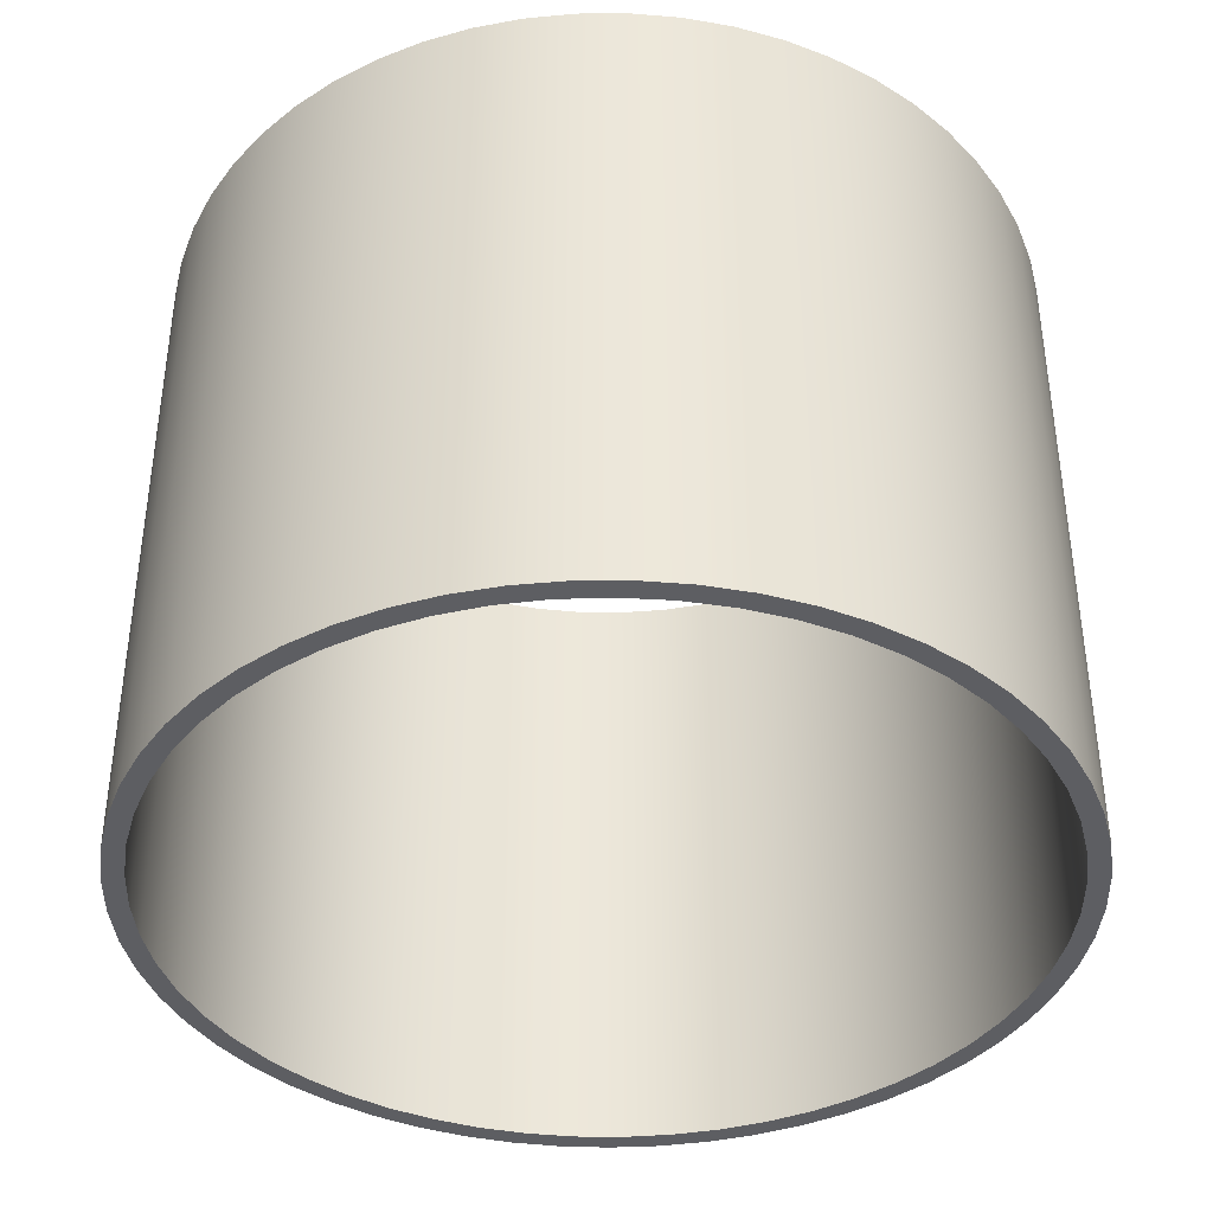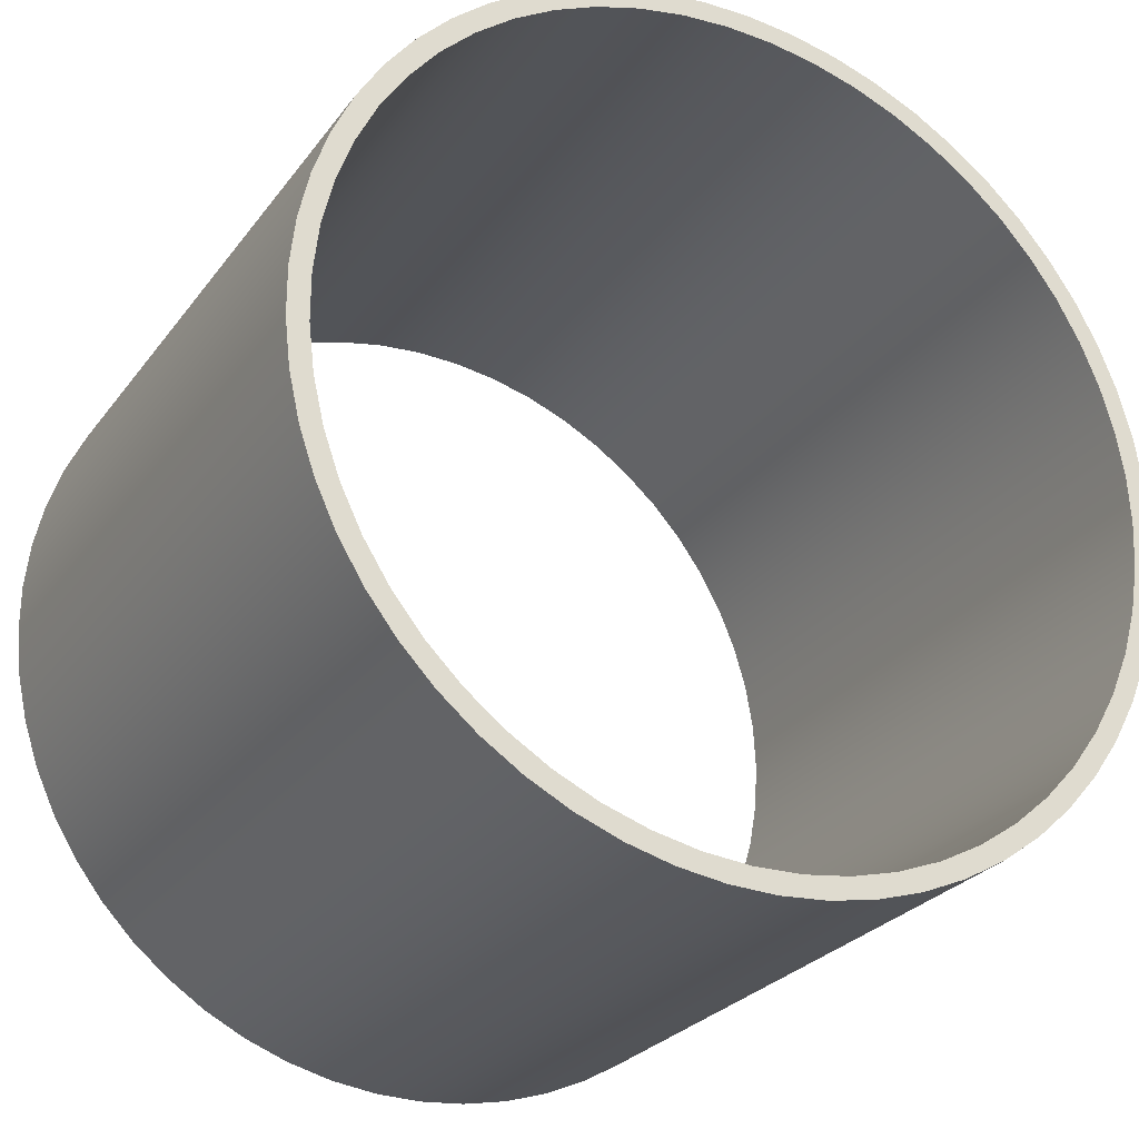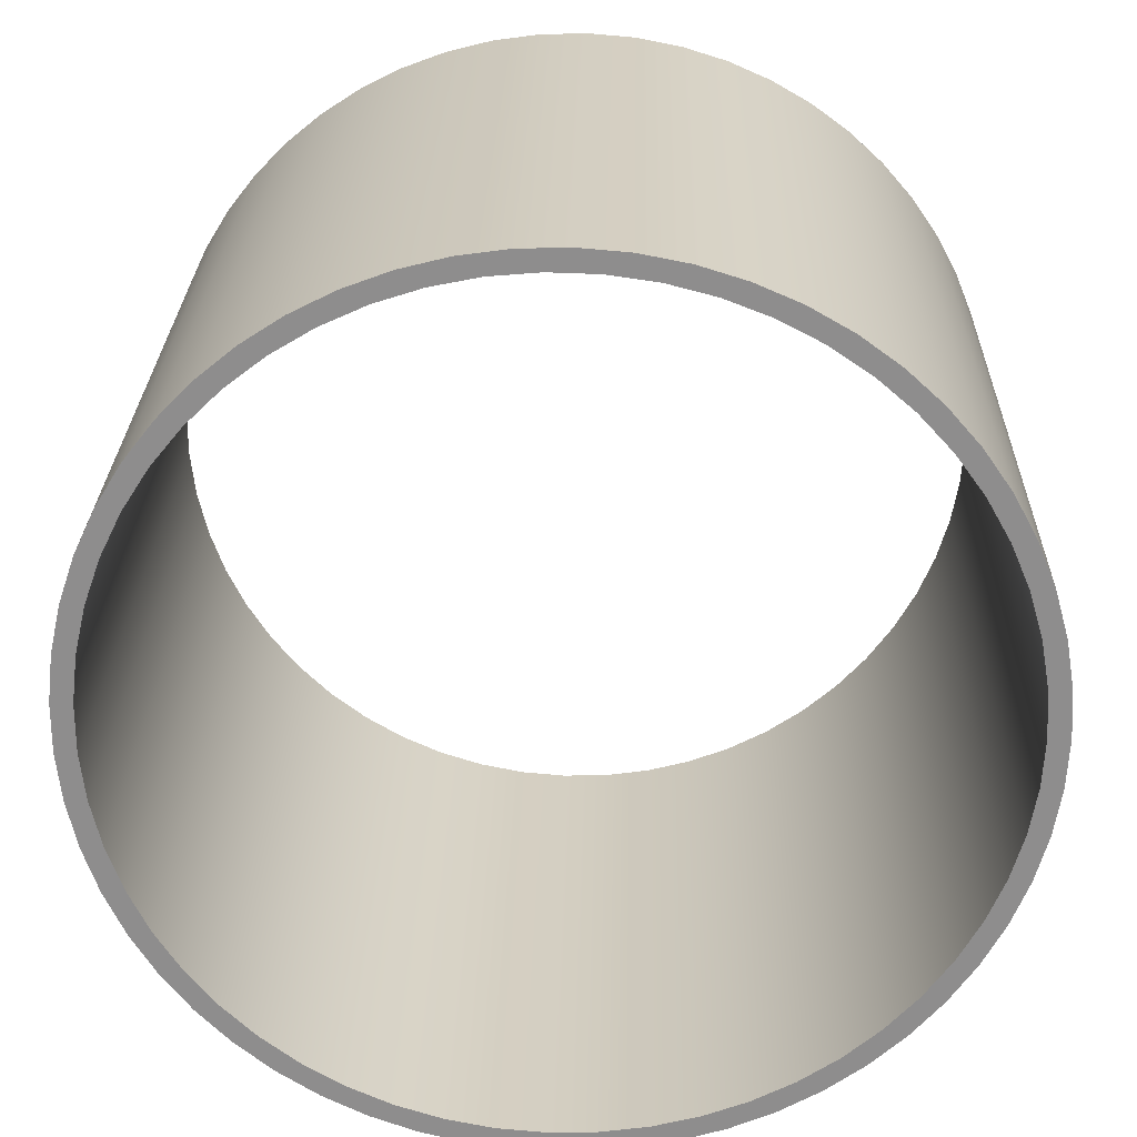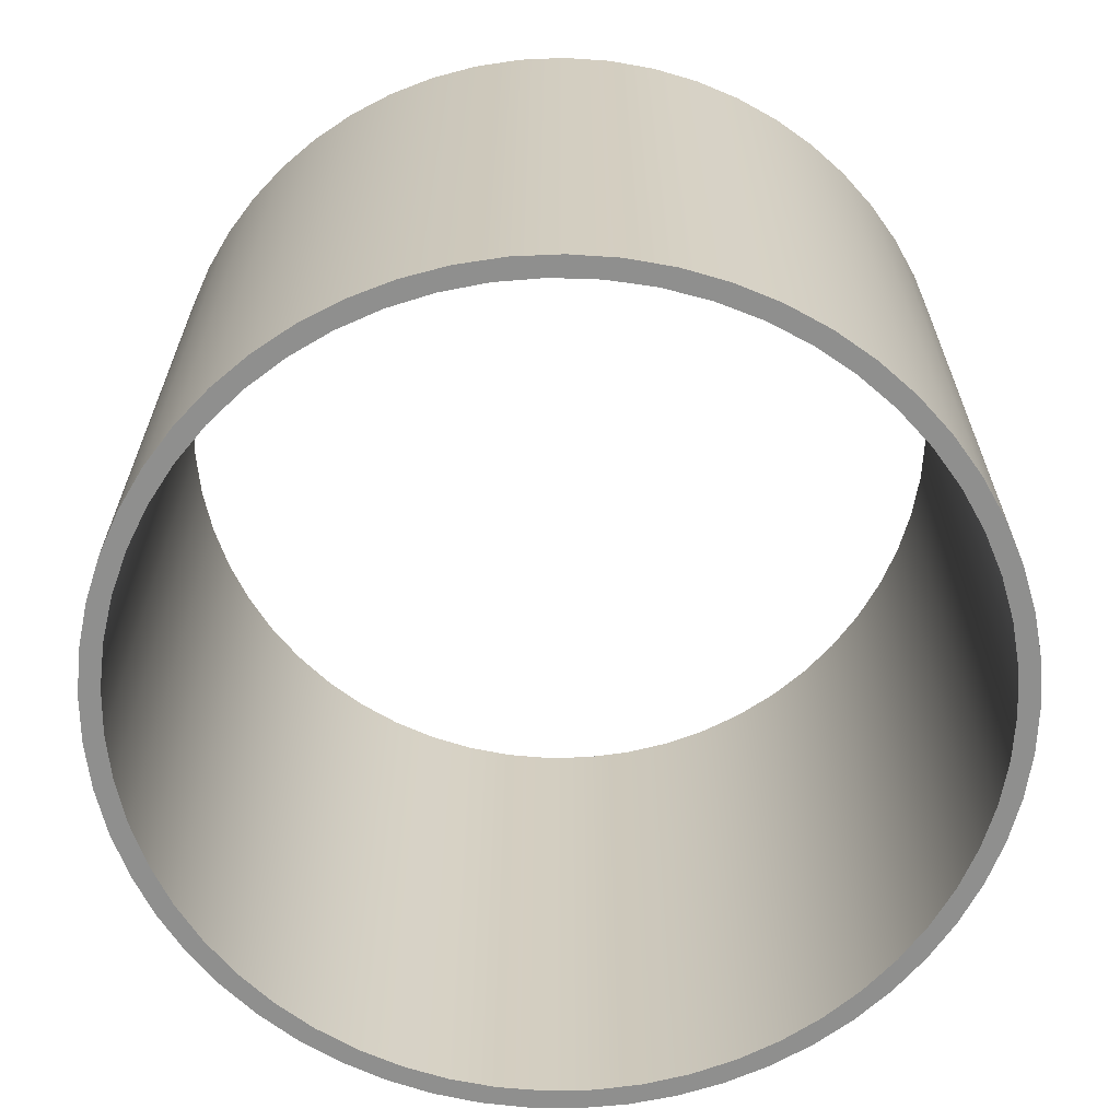
<metadata>
{"format":"obj","ext":"obj","renderer":"f3d","projection":"perspective","resolution":1024,"background":"white","views":[{"elev":-39.4,"azim":-143.3,"up":"+Y"},{"elev":-26.7,"azim":151.7,"up":"+Z"},{"elev":25.2,"azim":-178.7,"up":"+Z"},{"elev":-65.2,"azim":-147.5,"up":"+Y"}]}
</metadata>
<code>
v -5 8 6.123e-16
v -4.967 8 0.57
v -4.87 8 1.132
v -4.709 8 1.68
v -4.487 8 2.206
v -4.206 8 2.703
v -3.871 8 3.165
v -3.485 8 3.586
v -3.053 8 3.96
v -2.582 8 4.282
v -2.077 8 4.548
v -1.545 8 4.755
v -0.993 8 4.9
v -0.4279 8 4.982
v 0.1428 8 4.998
v 0.7116 8 4.949
v 1.271 8 4.836
v 1.814 8 4.659
v 2.333 8 4.422
v 2.822 8 4.127
v 3.274 8 3.779
v 3.684 8 3.381
v 4.045 8 2.939
v 4.354 8 2.459
v 4.606 8 1.946
v 4.797 8 1.409
v 4.927 8 0.8526
v 4.992 8 0.2854
v 4.992 8 -0.2854
v 4.927 8 -0.8526
v 4.797 8 -1.409
v 4.606 8 -1.946
v 4.354 8 -2.459
v 4.045 8 -2.939
v 3.684 8 -3.381
v 3.274 8 -3.779
v 2.822 8 -4.127
v 2.333 8 -4.422
v 1.814 8 -4.659
v 1.271 8 -4.836
v 0.7116 8 -4.949
v 0.1428 8 -4.998
v -0.4279 8 -4.982
v -0.993 8 -4.9
v -1.545 8 -4.755
v -2.077 8 -4.548
v -2.582 8 -4.282
v -3.053 8 -3.96
v -3.485 8 -3.586
v -3.871 8 -3.165
v -4.206 8 -2.703
v -4.487 8 -2.206
v -4.709 8 -1.68
v -4.87 8 -1.132
v -4.967 8 -0.57
v -5 0 6.123e-16
v -4.967 0 -0.57
v -4.87 0 -1.132
v -4.709 0 -1.68
v -4.487 0 -2.206
v -4.206 0 -2.703
v -3.871 0 -3.165
v -3.485 0 -3.586
v -3.053 0 -3.96
v -2.582 0 -4.282
v -2.077 0 -4.548
v -1.545 0 -4.755
v -0.993 0 -4.9
v -0.4279 0 -4.982
v 0.1428 0 -4.998
v 0.7116 0 -4.949
v 1.271 0 -4.836
v 1.814 0 -4.659
v 2.333 0 -4.422
v 2.822 0 -4.127
v 3.274 0 -3.779
v 3.684 0 -3.381
v 4.045 0 -2.939
v 4.354 0 -2.459
v 4.606 0 -1.946
v 4.797 0 -1.409
v 4.927 0 -0.8526
v 4.992 0 -0.2854
v 4.992 0 0.2854
v 4.927 0 0.8526
v 4.797 0 1.409
v 4.606 0 1.946
v 4.354 0 2.459
v 4.045 0 2.939
v 3.684 0 3.381
v 3.274 0 3.779
v 2.822 0 4.127
v 2.333 0 4.422
v 1.814 0 4.659
v 1.271 0 4.836
v 0.7116 0 4.949
v 0.1428 0 4.998
v -0.4279 0 4.982
v -0.993 0 4.9
v -1.545 0 4.755
v -2.077 0 4.548
v -2.582 0 4.282
v -3.053 0 3.96
v -3.485 0 3.586
v -3.871 0 3.165
v -4.206 0 2.703
v -4.487 0 2.206
v -4.709 0 1.68
v -4.87 0 1.132
v -4.967 0 0.57
v -5 8 6.123e-16
v -5 0 6.123e-16
v -5.25 8 6.429e-16
v -5.218 8 -0.5775
v -5.123 8 -1.148
v -4.966 8 -1.705
v -4.748 8 -2.241
v -4.473 8 -2.749
v -4.143 8 -3.225
v -3.763 8 -3.661
v -3.338 8 -4.053
v -2.871 8 -4.395
v -2.371 8 -4.684
v -1.841 8 -4.917
v -1.289 8 -5.089
v -0.7211 8 -5.2
v -0.1447 8 -5.248
v 0.4335 8 -5.232
v 1.006 8 -5.153
v 1.567 8 -5.011
v 2.109 8 -4.808
v 2.625 8 -4.547
v 3.109 8 -4.23
v 3.556 8 -3.863
v 3.959 8 -3.448
v 4.314 8 -2.991
v 4.617 8 -2.499
v 4.864 8 -1.976
v 5.052 8 -1.429
v 5.178 8 -0.8641
v 5.242 8 -0.2892
v 5.242 8 0.2892
v 5.178 8 0.8641
v 5.052 8 1.429
v 4.864 8 1.976
v 4.617 8 2.499
v 4.314 8 2.991
v 3.959 8 3.448
v 3.556 8 3.863
v 3.109 8 4.23
v 2.625 8 4.547
v 2.109 8 4.808
v 1.567 8 5.011
v 1.006 8 5.153
v 0.4335 8 5.232
v -0.1447 8 5.248
v -0.7211 8 5.2
v -1.289 8 5.089
v -1.841 8 4.917
v -2.371 8 4.684
v -2.871 8 4.395
v -3.338 8 4.053
v -3.763 8 3.661
v -4.143 8 3.225
v -4.473 8 2.749
v -4.748 8 2.241
v -4.966 8 1.705
v -5.123 8 1.148
v -5.218 8 0.5775
v -5.25 0 6.429e-16
v -5.218 0 0.5775
v -5.123 0 1.148
v -4.966 0 1.705
v -4.748 0 2.241
v -4.473 0 2.749
v -4.143 0 3.225
v -3.763 0 3.661
v -3.338 0 4.053
v -2.871 0 4.395
v -2.371 0 4.684
v -1.841 0 4.917
v -1.289 0 5.089
v -0.7211 0 5.2
v -0.1447 0 5.248
v 0.4335 0 5.232
v 1.006 0 5.153
v 1.567 0 5.011
v 2.109 0 4.808
v 2.625 0 4.547
v 3.109 0 4.23
v 3.556 0 3.863
v 3.959 0 3.448
v 4.314 0 2.991
v 4.617 0 2.499
v 4.864 0 1.976
v 5.052 0 1.429
v 5.178 0 0.8641
v 5.242 0 0.2892
v 5.242 0 -0.2892
v 5.178 0 -0.8641
v 5.052 0 -1.429
v 4.864 0 -1.976
v 4.617 0 -2.499
v 4.314 0 -2.991
v 3.959 0 -3.448
v 3.556 0 -3.863
v 3.109 0 -4.23
v 2.625 0 -4.547
v 2.109 0 -4.808
v 1.567 0 -5.011
v 1.006 0 -5.153
v 0.4335 0 -5.232
v -0.1447 0 -5.248
v -0.7211 0 -5.2
v -1.289 0 -5.089
v -1.841 0 -4.917
v -2.371 0 -4.684
v -2.871 0 -4.395
v -3.338 0 -4.053
v -3.763 0 -3.661
v -4.143 0 -3.225
v -4.473 0 -2.749
v -4.748 0 -2.241
v -4.966 0 -1.705
v -5.123 0 -1.148
v -5.218 0 -0.5775
v -5.25 0 6.429e-16
v -5.25 8 6.429e-16
v -5 8 6.123e-16
v -4.967 8 -0.57
v -4.87 8 -1.132
v -4.709 8 -1.68
v -4.487 8 -2.206
v -4.206 8 -2.703
v -3.871 8 -3.165
v -3.485 8 -3.586
v -3.053 8 -3.96
v -2.582 8 -4.282
v -2.077 8 -4.548
v -1.545 8 -4.755
v -0.993 8 -4.9
v -0.4279 8 -4.982
v 0.1428 8 -4.998
v 0.7116 8 -4.949
v 1.271 8 -4.836
v 1.814 8 -4.659
v 2.333 8 -4.422
v 2.822 8 -4.127
v 3.274 8 -3.779
v 3.684 8 -3.381
v 4.045 8 -2.939
v 4.354 8 -2.459
v 4.606 8 -1.946
v 4.797 8 -1.409
v 4.927 8 -0.8526
v 4.992 8 -0.2854
v 4.992 8 0.2854
v 4.927 8 0.8526
v 4.797 8 1.409
v 4.606 8 1.946
v 4.354 8 2.459
v 4.045 8 2.939
v 3.684 8 3.381
v 3.274 8 3.779
v 2.822 8 4.127
v 2.333 8 4.422
v 1.814 8 4.659
v 1.271 8 4.836
v 0.7116 8 4.949
v 0.1428 8 4.998
v -0.4279 8 4.982
v -0.993 8 4.9
v -1.545 8 4.755
v -2.077 8 4.548
v -2.582 8 4.282
v -3.053 8 3.96
v -3.485 8 3.586
v -3.871 8 3.165
v -4.206 8 2.703
v -4.487 8 2.206
v -4.709 8 1.68
v -4.87 8 1.132
v -4.967 8 0.57
v -5.25 8 6.429e-16
v -5.218 8 0.5775
v -5.123 8 1.148
v -4.966 8 1.705
v -4.748 8 2.241
v -4.473 8 2.749
v -4.143 8 3.225
v -3.763 8 3.661
v -3.338 8 4.053
v -2.871 8 4.395
v -2.371 8 4.684
v -1.841 8 4.917
v -1.289 8 5.089
v -0.7211 8 5.2
v -0.1447 8 5.248
v 0.4335 8 5.232
v 1.006 8 5.153
v 1.567 8 5.011
v 2.109 8 4.808
v 2.625 8 4.547
v 3.109 8 4.23
v 3.556 8 3.863
v 3.959 8 3.448
v 4.314 8 2.991
v 4.617 8 2.499
v 4.864 8 1.976
v 5.052 8 1.429
v 5.178 8 0.8641
v 5.242 8 0.2892
v 5.242 8 -0.2892
v 5.178 8 -0.8641
v 5.052 8 -1.429
v 4.864 8 -1.976
v 4.617 8 -2.499
v 4.314 8 -2.991
v 3.959 8 -3.448
v 3.556 8 -3.863
v 3.109 8 -4.23
v 2.625 8 -4.547
v 2.109 8 -4.808
v 1.567 8 -5.011
v 1.006 8 -5.153
v 0.4335 8 -5.232
v -0.1447 8 -5.248
v -0.7211 8 -5.2
v -1.289 8 -5.089
v -1.841 8 -4.917
v -2.371 8 -4.684
v -2.871 8 -4.395
v -3.338 8 -4.053
v -3.763 8 -3.661
v -4.143 8 -3.225
v -4.473 8 -2.749
v -4.748 8 -2.241
v -4.966 8 -1.705
v -5.123 8 -1.148
v -5.218 8 -0.5775
v -5 0 6.123e-16
v -4.967 0 0.57
v -4.87 0 1.132
v -4.709 0 1.68
v -4.487 0 2.206
v -4.206 0 2.703
v -3.871 0 3.165
v -3.485 0 3.586
v -3.053 0 3.96
v -2.582 0 4.282
v -2.077 0 4.548
v -1.545 0 4.755
v -0.993 0 4.9
v -0.4279 0 4.982
v 0.1428 0 4.998
v 0.7116 0 4.949
v 1.271 0 4.836
v 1.814 0 4.659
v 2.333 0 4.422
v 2.822 0 4.127
v 3.274 0 3.779
v 3.684 0 3.381
v 4.045 0 2.939
v 4.354 0 2.459
v 4.606 0 1.946
v 4.797 0 1.409
v 4.927 0 0.8526
v 4.992 0 0.2854
v 4.992 0 -0.2854
v 4.927 0 -0.8526
v 4.797 0 -1.409
v 4.606 0 -1.946
v 4.354 0 -2.459
v 4.045 0 -2.939
v 3.684 0 -3.381
v 3.274 0 -3.779
v 2.822 0 -4.127
v 2.333 0 -4.422
v 1.814 0 -4.659
v 1.271 0 -4.836
v 0.7116 0 -4.949
v 0.1428 0 -4.998
v -0.4279 0 -4.982
v -0.993 0 -4.9
v -1.545 0 -4.755
v -2.077 0 -4.548
v -2.582 0 -4.282
v -3.053 0 -3.96
v -3.485 0 -3.586
v -3.871 0 -3.165
v -4.206 0 -2.703
v -4.487 0 -2.206
v -4.709 0 -1.68
v -4.87 0 -1.132
v -4.967 0 -0.57
v -5.25 0 6.429e-16
v -5.218 0 -0.5775
v -5.123 0 -1.148
v -4.966 0 -1.705
v -4.748 0 -2.241
v -4.473 0 -2.749
v -4.143 0 -3.225
v -3.763 0 -3.661
v -3.338 0 -4.053
v -2.871 0 -4.395
v -2.371 0 -4.684
v -1.841 0 -4.917
v -1.289 0 -5.089
v -0.7211 0 -5.2
v -0.1447 0 -5.248
v 0.4335 0 -5.232
v 1.006 0 -5.153
v 1.567 0 -5.011
v 2.109 0 -4.808
v 2.625 0 -4.547
v 3.109 0 -4.23
v 3.556 0 -3.863
v 3.959 0 -3.448
v 4.314 0 -2.991
v 4.617 0 -2.499
v 4.864 0 -1.976
v 5.052 0 -1.429
v 5.178 0 -0.8641
v 5.242 0 -0.2892
v 5.242 0 0.2892
v 5.178 0 0.8641
v 5.052 0 1.429
v 4.864 0 1.976
v 4.617 0 2.499
v 4.314 0 2.991
v 3.959 0 3.448
v 3.556 0 3.863
v 3.109 0 4.23
v 2.625 0 4.547
v 2.109 0 4.808
v 1.567 0 5.011
v 1.006 0 5.153
v 0.4335 0 5.232
v -0.1447 0 5.248
v -0.7211 0 5.2
v -1.289 0 5.089
v -1.841 0 4.917
v -2.371 0 4.684
v -2.871 0 4.395
v -3.338 0 4.053
v -3.763 0 3.661
v -4.143 0 3.225
v -4.473 0 2.749
v -4.748 0 2.241
v -4.966 0 1.705
v -5.123 0 1.148
v -5.218 0 0.5775
g b4d216b0-e32f-11ea-b2c7-54bf646e7e1f
f 2 110 1
f 1 110 112
f 111 56 55
f 55 56 57
f 55 57 54
f 54 57 58
f 54 58 53
f 53 58 59
f 53 59 52
f 52 59 60
f 52 60 51
f 51 60 61
f 51 61 50
f 50 61 62
f 50 62 49
f 49 62 63
f 49 63 48
f 48 63 64
f 48 64 47
f 47 64 65
f 47 65 46
f 46 65 66
f 46 66 45
f 45 66 67
f 45 67 44
f 44 67 68
f 44 68 43
f 43 68 69
f 43 69 42
f 42 69 70
f 42 70 41
f 41 70 71
f 41 71 40
f 40 71 72
f 40 72 39
f 39 72 73
f 39 73 38
f 38 73 74
f 38 74 37
f 37 74 75
f 37 75 36
f 36 75 76
f 36 76 35
f 35 76 77
f 35 77 34
f 34 77 78
f 34 78 33
f 33 78 79
f 33 79 32
f 32 79 80
f 32 80 31
f 31 80 81
f 31 81 30
f 30 81 82
f 30 82 29
f 29 82 83
f 29 83 28
f 28 83 84
f 28 84 27
f 27 84 85
f 27 85 26
f 26 85 86
f 26 86 25
f 25 86 87
f 25 87 24
f 24 87 88
f 24 88 23
f 23 88 89
f 23 89 22
f 22 89 90
f 22 90 21
f 21 90 91
f 21 91 20
f 20 91 92
f 20 92 19
f 19 92 93
f 19 93 18
f 18 93 94
f 18 94 17
f 17 94 95
f 17 95 16
f 16 95 96
f 16 96 15
f 15 96 97
f 15 97 14
f 14 97 98
f 14 98 13
f 13 98 99
f 13 99 12
f 12 99 100
f 12 100 11
f 11 100 101
f 11 101 10
f 10 101 102
f 10 102 9
f 9 102 103
f 9 103 8
f 8 103 104
f 8 104 7
f 7 104 105
f 7 105 6
f 6 105 106
f 6 106 5
f 5 106 107
f 5 107 4
f 4 107 108
f 4 108 3
f 3 108 109
f 3 109 2
f 2 109 110
g b4d264cc-e32f-11ea-8835-54bf646e7e1f
f 114 226 113
f 113 226 227
f 228 170 169
f 169 170 171
f 169 171 172
f 114 115 226
f 226 115 225
f 225 115 116
f 225 116 224
f 224 116 117
f 224 117 223
f 223 117 118
f 223 118 222
f 222 118 119
f 222 119 221
f 221 119 120
f 221 120 220
f 220 120 121
f 220 121 219
f 219 121 122
f 219 122 218
f 218 122 123
f 218 123 217
f 217 123 124
f 217 124 216
f 216 124 125
f 216 125 215
f 215 125 126
f 215 126 214
f 214 126 127
f 214 127 213
f 213 127 128
f 213 128 212
f 212 128 129
f 212 129 211
f 211 129 130
f 211 130 210
f 210 130 131
f 210 131 209
f 209 131 132
f 209 132 208
f 208 132 133
f 208 133 207
f 207 133 134
f 207 134 206
f 206 134 135
f 206 135 205
f 205 135 136
f 205 136 204
f 204 136 137
f 204 137 203
f 203 137 138
f 203 138 202
f 202 138 139
f 202 139 201
f 201 139 140
f 201 140 200
f 200 140 141
f 200 141 199
f 199 141 142
f 199 142 198
f 198 142 143
f 198 143 197
f 197 143 144
f 197 144 196
f 196 144 145
f 196 145 195
f 195 145 146
f 195 146 194
f 194 146 147
f 194 147 193
f 193 147 148
f 193 148 192
f 192 148 149
f 192 149 191
f 191 149 150
f 191 150 190
f 190 150 151
f 190 151 189
f 189 151 152
f 189 152 188
f 188 152 153
f 188 153 187
f 187 153 154
f 187 154 186
f 186 154 155
f 186 155 185
f 185 155 156
f 185 156 184
f 184 156 157
f 184 157 183
f 183 157 158
f 183 158 182
f 182 158 159
f 182 159 181
f 181 159 160
f 181 160 180
f 180 160 161
f 180 161 179
f 179 161 162
f 179 162 178
f 178 162 163
f 178 163 177
f 177 163 164
f 177 164 176
f 176 164 165
f 176 165 175
f 175 165 166
f 175 166 174
f 174 166 167
f 174 167 173
f 173 167 168
f 173 168 172
f 172 168 169
g b4d2b2e8-e32f-11ea-a85b-54bf646e7e1f
f 230 340 229
f 229 340 284
f 229 284 285
f 340 230 339
f 339 230 231
f 339 231 338
f 338 231 232
f 338 232 337
f 337 232 233
f 337 233 336
f 336 233 234
f 336 234 335
f 335 234 235
f 335 235 334
f 334 235 236
f 334 236 333
f 333 236 237
f 333 237 332
f 332 237 238
f 332 238 331
f 331 238 239
f 331 239 330
f 330 239 240
f 330 240 329
f 329 240 241
f 329 241 328
f 328 241 242
f 328 242 327
f 327 242 243
f 327 243 326
f 326 243 244
f 326 244 325
f 325 244 245
f 325 245 324
f 324 245 246
f 324 246 323
f 323 246 247
f 323 247 322
f 322 247 248
f 322 248 321
f 321 248 249
f 321 249 320
f 320 249 250
f 320 250 319
f 319 250 251
f 319 251 318
f 318 251 252
f 318 252 317
f 317 252 253
f 317 253 316
f 316 253 254
f 316 254 315
f 315 254 255
f 315 255 314
f 314 255 256
f 314 256 313
f 313 256 312
f 312 256 257
f 312 257 311
f 311 257 258
f 311 258 310
f 310 258 259
f 310 259 309
f 309 259 260
f 309 260 308
f 308 260 261
f 308 261 307
f 307 261 262
f 307 262 306
f 306 262 263
f 306 263 305
f 305 263 264
f 305 264 304
f 304 264 265
f 304 265 303
f 303 265 266
f 303 266 302
f 302 266 267
f 302 267 301
f 301 267 268
f 301 268 300
f 300 268 269
f 300 269 299
f 299 269 270
f 299 270 298
f 298 270 271
f 298 271 297
f 297 271 272
f 297 272 296
f 296 272 273
f 296 273 295
f 295 273 274
f 295 274 294
f 294 274 275
f 294 275 293
f 293 275 276
f 293 276 292
f 292 276 277
f 292 277 291
f 291 277 278
f 291 278 290
f 290 278 279
f 290 279 289
f 289 279 280
f 289 280 288
f 288 280 281
f 288 281 287
f 287 281 282
f 287 282 286
f 286 282 283
f 286 283 285
f 285 283 229
g b4d30106-e32f-11ea-adc7-54bf646e7e1f
f 342 452 341
f 341 452 396
f 341 396 397
f 452 342 451
f 451 342 343
f 451 343 450
f 450 343 344
f 450 344 449
f 449 344 345
f 449 345 448
f 448 345 346
f 448 346 447
f 447 346 347
f 447 347 446
f 446 347 348
f 446 348 445
f 445 348 349
f 445 349 444
f 444 349 350
f 444 350 443
f 443 350 351
f 443 351 442
f 442 351 352
f 442 352 441
f 441 352 353
f 441 353 440
f 440 353 354
f 440 354 439
f 439 354 355
f 439 355 438
f 438 355 356
f 438 356 437
f 437 356 357
f 437 357 436
f 436 357 358
f 436 358 435
f 435 358 359
f 435 359 434
f 434 359 360
f 434 360 433
f 433 360 361
f 433 361 432
f 432 361 362
f 432 362 431
f 431 362 363
f 431 363 430
f 430 363 364
f 430 364 429
f 429 364 365
f 429 365 428
f 428 365 366
f 428 366 427
f 427 366 367
f 427 367 426
f 426 367 368
f 426 368 425
f 425 368 369
f 425 369 424
f 424 369 423
f 423 369 370
f 423 370 422
f 422 370 371
f 422 371 421
f 421 371 372
f 421 372 420
f 420 372 373
f 420 373 419
f 419 373 374
f 419 374 418
f 418 374 375
f 418 375 417
f 417 375 376
f 417 376 416
f 416 376 377
f 416 377 415
f 415 377 378
f 415 378 414
f 414 378 379
f 414 379 413
f 413 379 380
f 413 380 412
f 412 380 381
f 412 381 411
f 411 381 382
f 411 382 410
f 410 382 383
f 410 383 409
f 409 383 384
f 409 384 408
f 408 384 385
f 408 385 407
f 407 385 386
f 407 386 406
f 406 386 387
f 406 387 405
f 405 387 388
f 405 388 404
f 404 388 389
f 404 389 403
f 403 389 390
f 403 390 402
f 402 390 391
f 402 391 401
f 401 391 392
f 401 392 400
f 400 392 393
f 400 393 399
f 399 393 394
f 399 394 398
f 398 394 395
f 398 395 397
f 397 395 341

</code>
